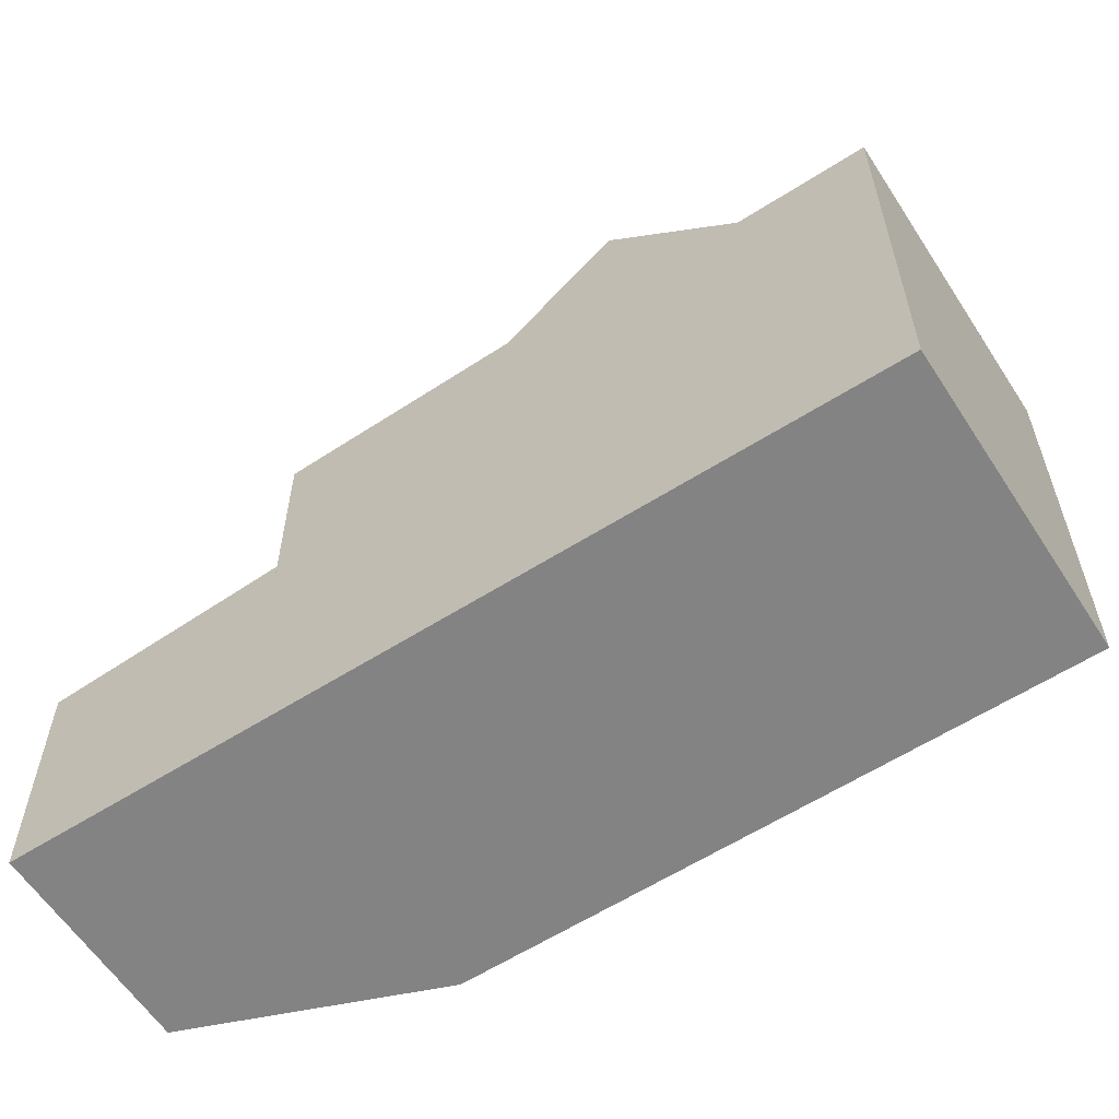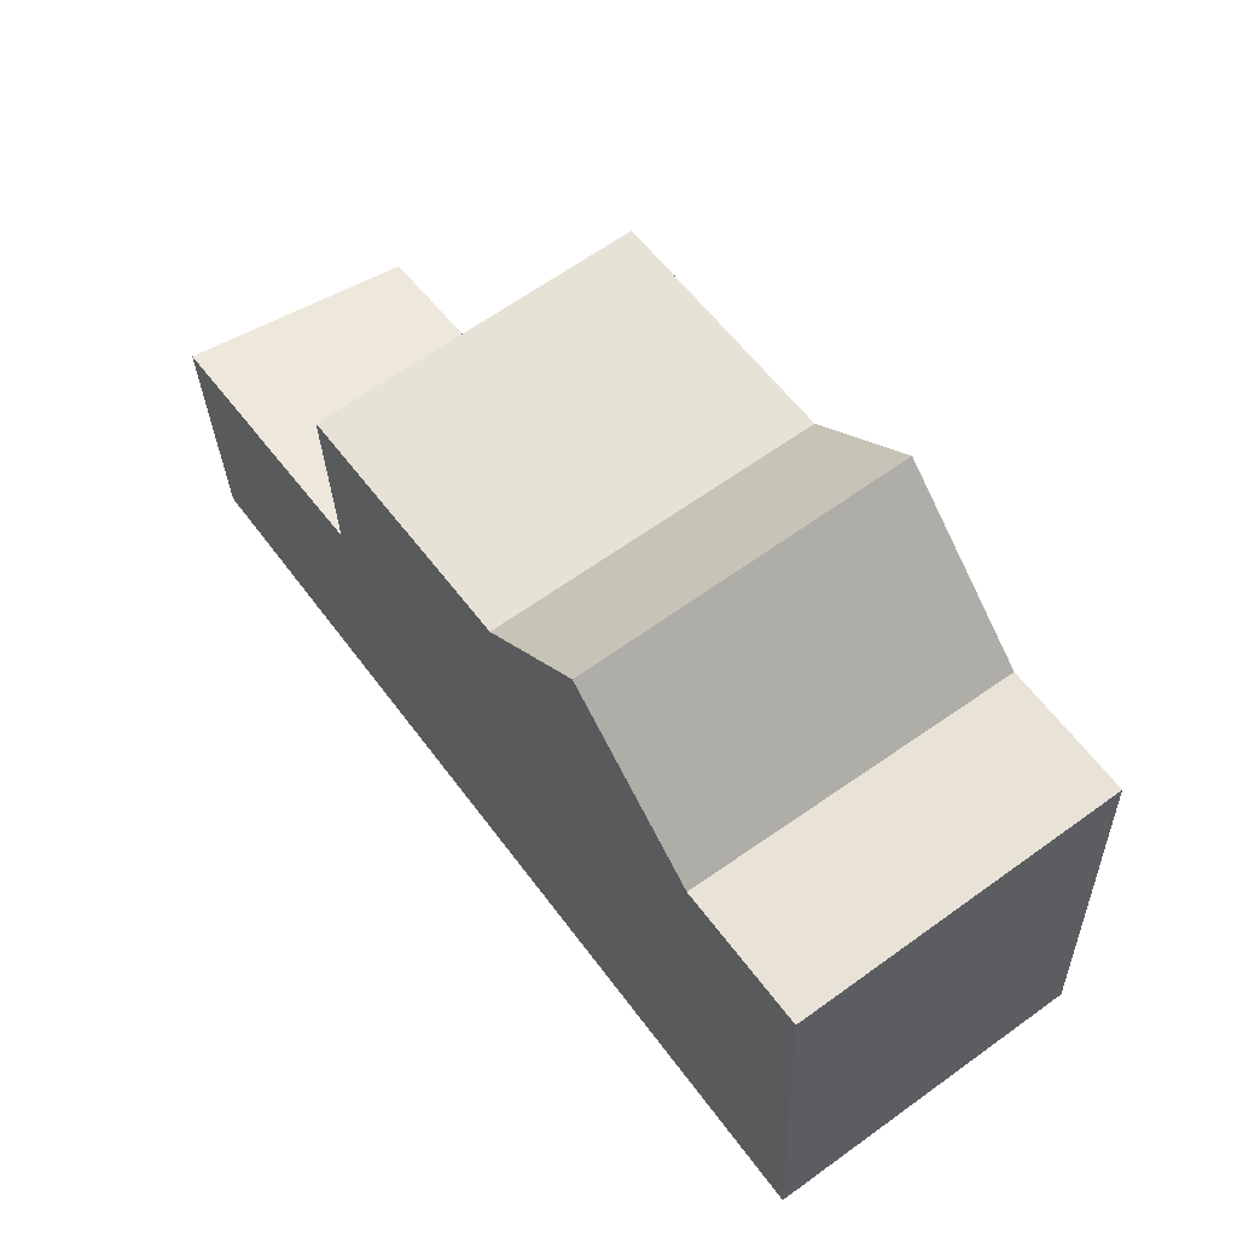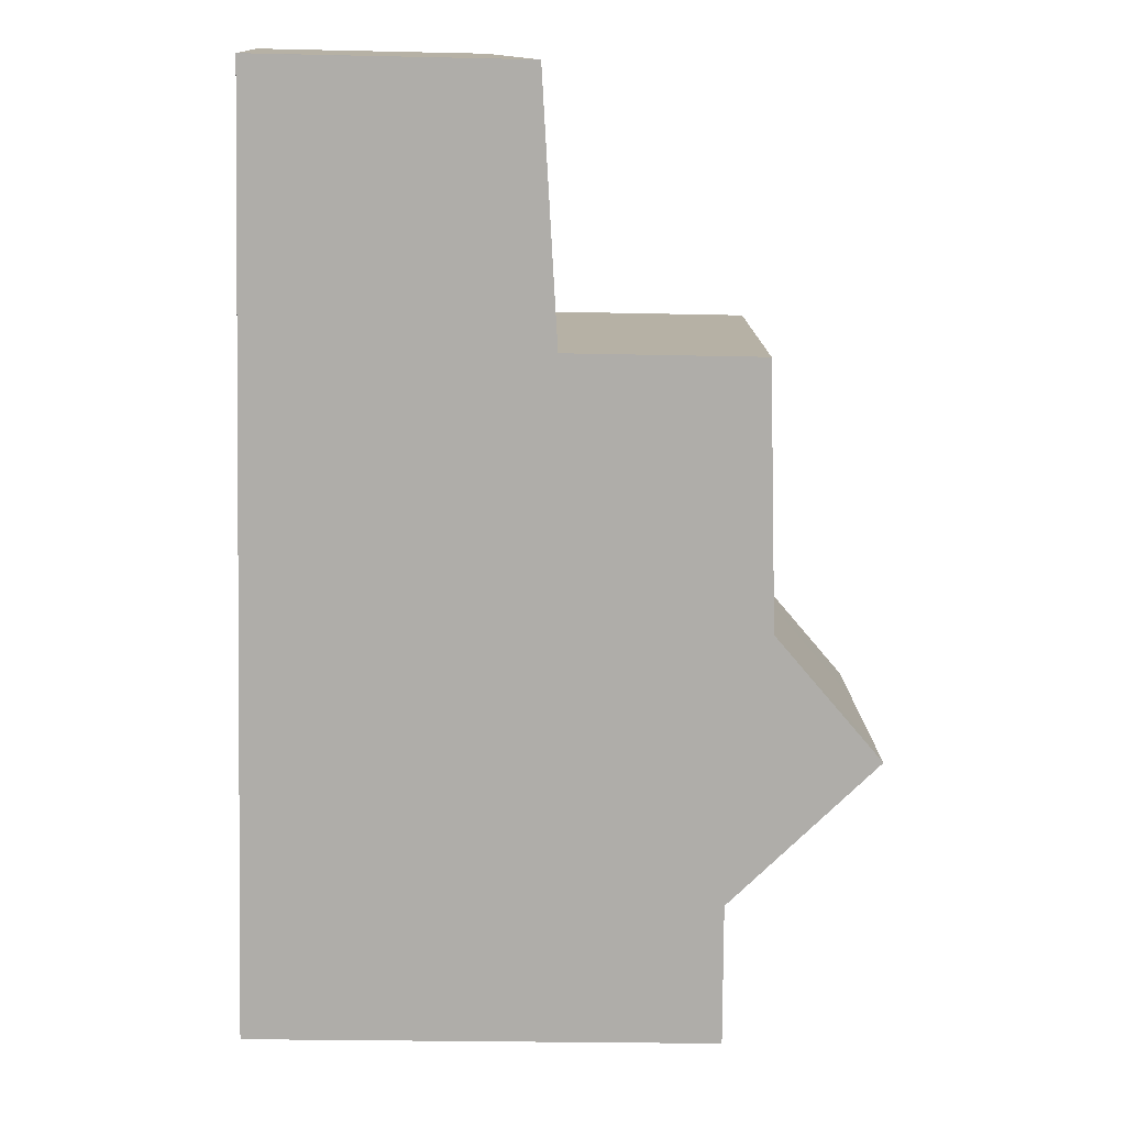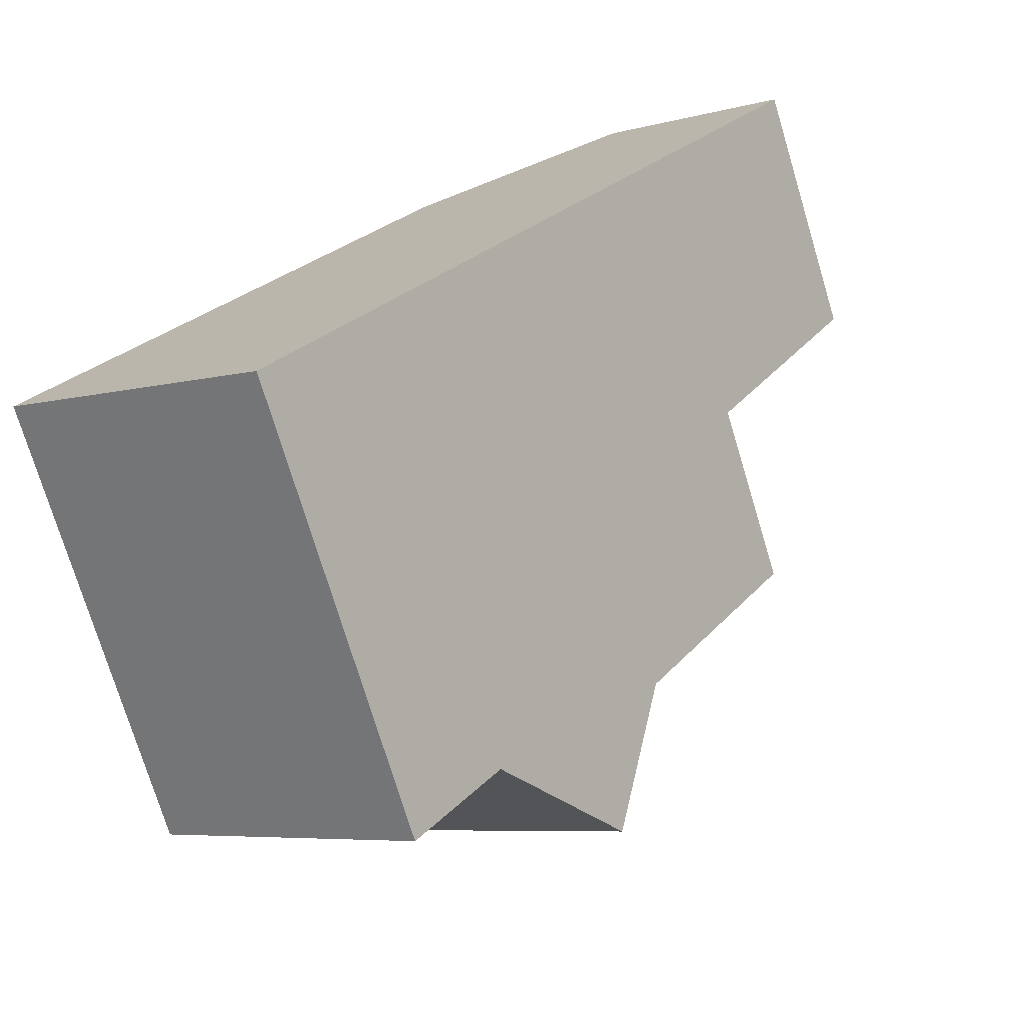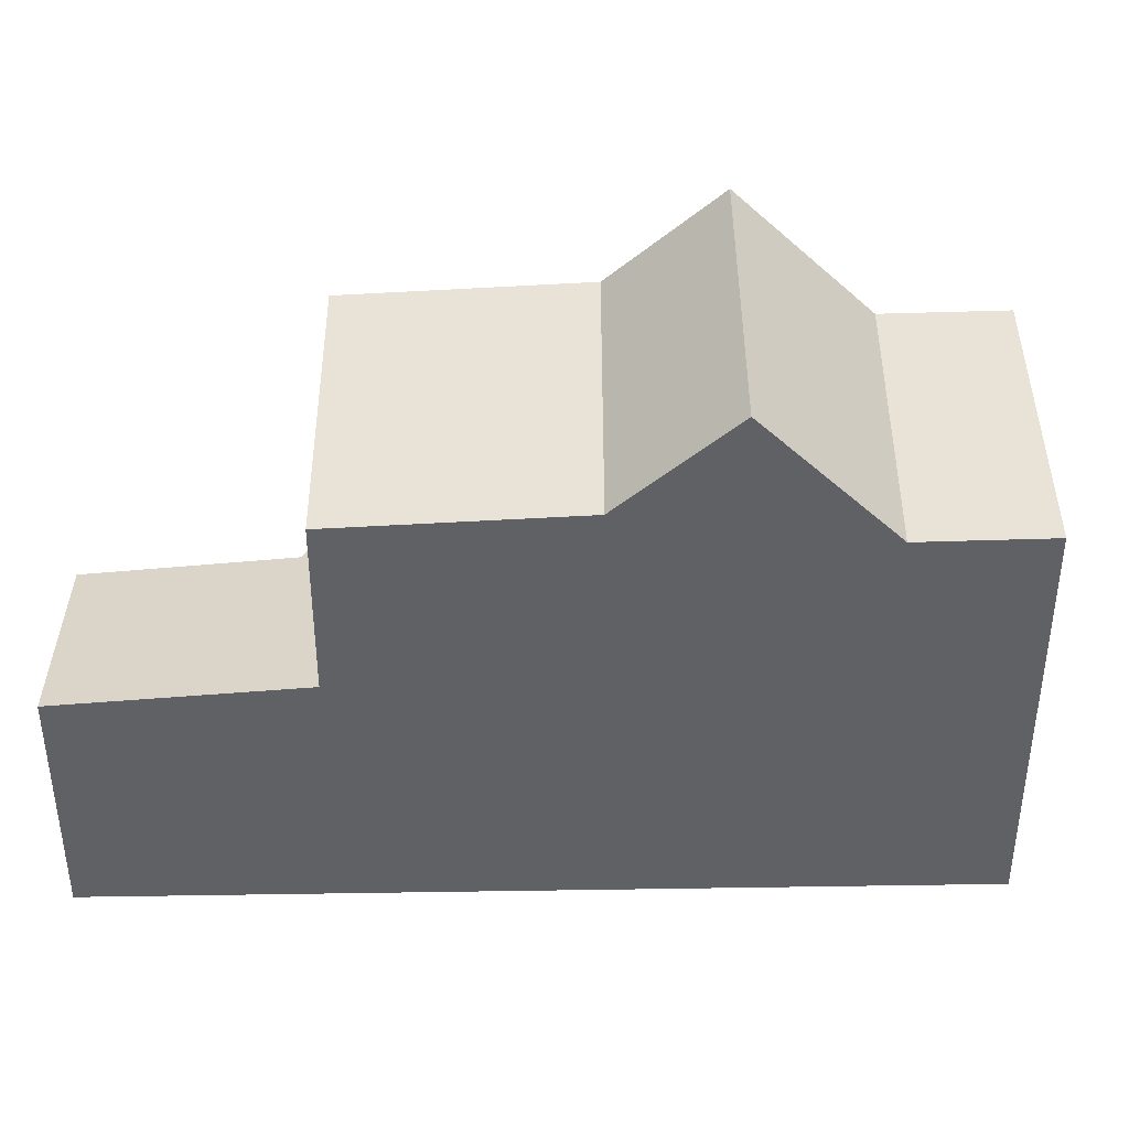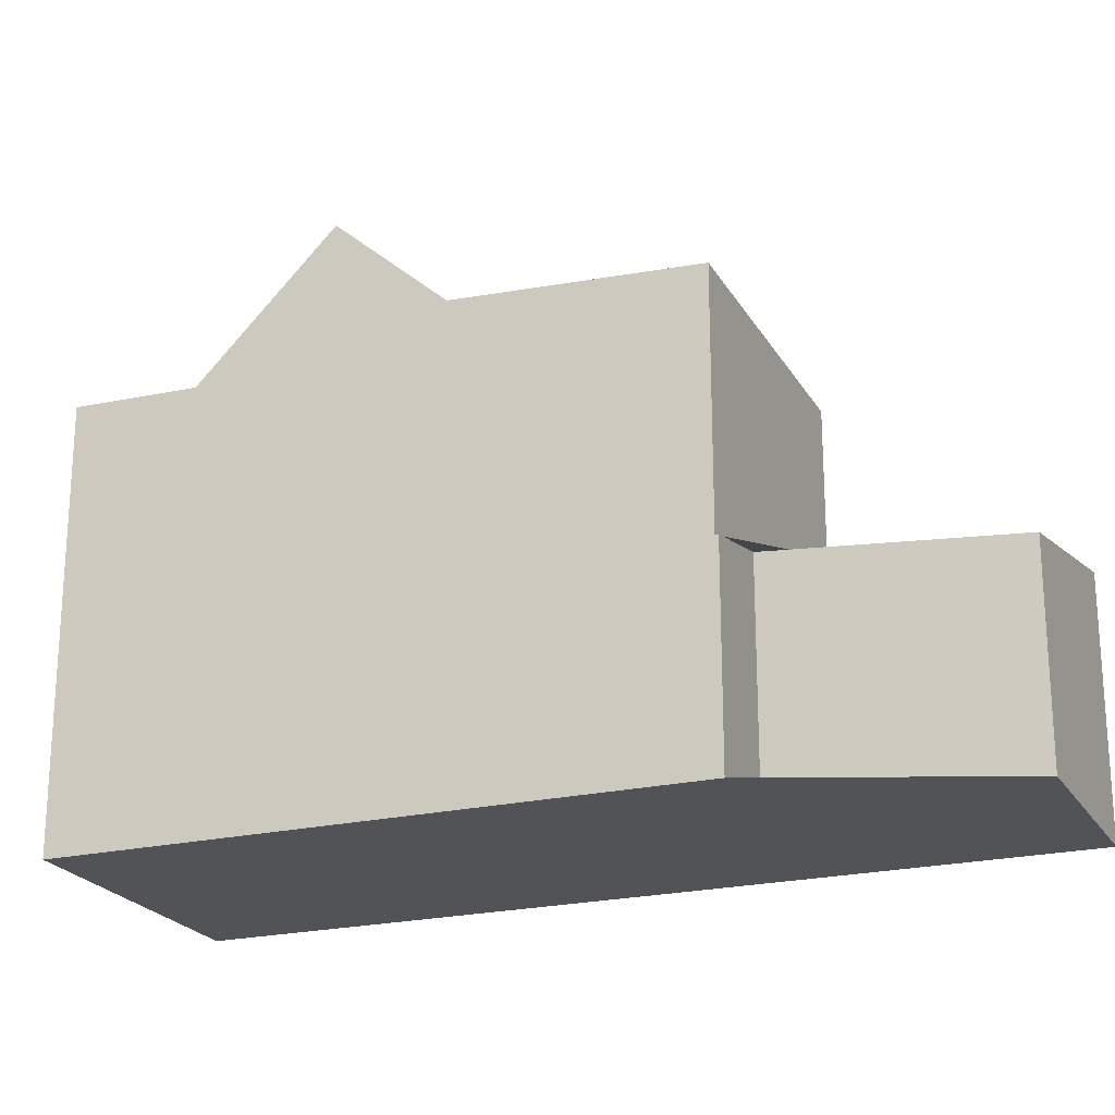
<metadata>
{"format":"obj","ext":"obj","renderer":"f3d","projection":"perspective","resolution":1024,"background":"white","views":[{"elev":-61.0,"azim":-21.0,"up":"+Z"},{"elev":-27.9,"azim":1.6,"up":"+Y"},{"elev":-23.4,"azim":-92.2,"up":"+Y"},{"elev":-74.5,"azim":-163.2,"up":"+Y"},{"elev":42.5,"azim":-54.8,"up":"+Z"},{"elev":-22.2,"azim":148.4,"up":"+Z"}]}
</metadata>
<code>
v -693.3 -1198 3.087
v -691.1 -1197 2.542
v -689.3 -1199 2.771
v -688.4 -1199 2.541
v -683.9 -1205 5.307
v -687 -1207 5.309
v -686.6 -1201 5.763
v -689.7 -1203 5.701
v -688.4 -1199 5.616
v -691.5 -1201 5.554
v -689.7 -1203 5.701
v -691.5 -1201 5.554
v -691.1 -1201 5.562
v -689.3 -1199 5.597
v -688.4 -1199 5.615
v -685.2 -1203 5.884
v -688.2 -1205 5.825
v -689.7 -1203 5.701
v -686.6 -1201 5.763
v -691.5 -1201 5.554
v -688.4 -1199 5.616
v -691.5 -1201 3.325
v -688.4 -1199 2.545
v -693.3 -1198 3.087
v -691.1 -1197 2.543
v -692.9 -1198 2.992
v -692.9 -1198 2.993
v -691.1 -1201 3.223
v -691.1 -1197 2.548
v -691.1 -1197 2.548
v -689.3 -1199 2.786
v -688.4 -1199 2.545
v -691.5 -1201 3.325
v -687.9 -1206 5.279
v -684.8 -1204 5.278
v -688.9 -1204 6.945
v -685.8 -1202 6.977
v -691.5 -1201 5.165
v -688.4 -1199 5.164
v -684.8 -1204 5.278
v -687.9 -1206 5.279
v -690.5 -1200 3.08
v -685.8 -1202 6.977
v -688.9 -1204 6.945
v -690.5 -1200 3.08
v -688.4 -1199 3.122
v -689.6 -1199 2.755
v -689.5 -1199 2.741
v -688.9 -1204 6.945
v -691.5 -1201 5.554
v -693.3 -1198 3.087
v -691.5 -1201 3.325
v -693.3 -1198 3.087
v -689.7 -1203 5.701
v -691.5 -1201 5.165
v -688.4 -1205 6.058
v -688.9 -1204 6.945
v -691.5 -1201 3.325
v -691.1 -1201 5.562
v -691.1 -1201 5.165
v -691.1 -1201 3.223
v -686.5 -1207 5.309
v -687.4 -1205 5.279
v -688.4 -1204 6.95
v -689.3 -1203 5.71
v -687.4 -1205 5.279
v -687.8 -1205 5.834
v -689.3 -1203 5.71
v -688.4 -1204 6.95
v -689.3 -1199 5.597
v -689.3 -1199 2.786
v -689.3 -1199 5.164
v -689.3 -1199 3.103
v -684.8 -1206 5.308
v -685.8 -1204 5.278
v -686.8 -1203 6.967
v -687.6 -1202 5.744
v -685.8 -1204 5.278
v -686.1 -1204 5.866
v -687.6 -1202 5.744
v -686.8 -1203 6.967
v -691.7 -1200 3.145
v -692.1 -1200 3.245
v -692.1 -1200 3.245
v -690 -1199 2.702
v -689.9 -1198 2.692
v -688.4 -1199 2.549
v -688.4 -1199 5.615
v -688.4 -1199 2.549
v -684.8 -1204 5.278
v -683.9 -1205 5.307
v -685.8 -1202 6.977
v -686.6 -1201 5.762
v -688.4 -1199 2.545
v -685.2 -1203 5.883
v -684.8 -1204 5.278
v -686.6 -1201 5.762
v -685.8 -1202 6.977
v -688.4 -1199 5.164
v -688.4 -1199 3.121
v -686.5 -1207 5.308
v -687 -1207 5.308
v -684.6 -1205 5.307
v -684.8 -1206 5.307
v -693.3 -1198 3.087
v -693.3 -1198 3.087
v -693.3 -1198 0
v -693.3 -1198 0
v -691.1 -1197 2.543
v -691.1 -1197 2.542
v -691.1 -1197 0
v -691.1 -1197 0
v -688.4 -1199 2.545
v -689.3 -1199 2.771
v -689.3 -1199 4.441e-16
v -688.4 -1199 0
v -688.4 -1199 2.545
v -688.4 -1199 2.541
v -688.4 -1199 0
v -688.4 -1199 4.441e-16
v -683.9 -1205 5.307
v -683.9 -1205 5.307
v -683.9 -1205 -8.882e-16
v -683.9 -1205 0
v -687 -1207 5.308
v -687 -1207 5.309
v -687 -1207 0
v -687 -1207 -8.882e-16
v -691.5 -1201 5.554
v -689.7 -1203 5.701
v -689.7 -1203 0
v -691.5 -1201 0
v -686.6 -1201 5.763
v -688.4 -1199 5.616
v -688.4 -1199 0
v -686.6 -1201 0
v -684.8 -1204 5.278
v -685.2 -1203 5.884
v -685.2 -1203 0
v -684.8 -1204 0
v -688.4 -1205 6.058
v -688.2 -1205 5.825
v -688.2 -1205 0
v -688.4 -1205 0
v -685.8 -1202 6.977
v -686.6 -1201 5.763
v -686.6 -1201 0
v -685.8 -1202 0
v -692.1 -1200 3.245
v -691.5 -1201 3.325
v -691.5 -1201 0
v -692.1 -1200 0
v -693.3 -1198 3.087
v -693.3 -1198 3.087
v -693.3 -1198 0
v -693.3 -1198 0
v -689.9 -1198 2.692
v -691.1 -1197 2.543
v -691.1 -1197 0
v -689.9 -1198 0
v -691.1 -1197 2.548
v -692.9 -1198 2.992
v -692.9 -1198 0
v -691.1 -1197 0
v -691.1 -1197 2.542
v -691.1 -1197 2.548
v -691.1 -1197 0
v -691.1 -1197 0
v -683.9 -1205 5.307
v -684.8 -1204 5.278
v -684.8 -1204 0
v -683.9 -1205 -8.882e-16
v -689.7 -1203 5.701
v -688.9 -1204 6.945
v -688.9 -1204 8.882e-16
v -689.7 -1203 0
v -688.2 -1205 5.825
v -687.9 -1206 5.279
v -687.9 -1206 0
v -688.2 -1205 0
v -685.2 -1203 5.884
v -685.8 -1202 6.977
v -685.8 -1202 0
v -685.2 -1203 0
v -689.3 -1199 2.771
v -689.5 -1199 2.741
v -689.5 -1199 0
v -689.3 -1199 4.441e-16
v -692.9 -1198 2.992
v -693.3 -1198 3.087
v -693.3 -1198 0
v -692.9 -1198 0
v -688.9 -1204 6.945
v -688.4 -1205 6.058
v -688.4 -1205 0
v -688.9 -1204 8.882e-16
v -687 -1207 5.309
v -686.5 -1207 5.309
v -686.5 -1207 -8.882e-16
v -687 -1207 0
v -686.5 -1207 5.309
v -684.8 -1206 5.308
v -684.8 -1206 0
v -686.5 -1207 -8.882e-16
v -693.3 -1198 3.087
v -692.1 -1200 3.245
v -692.1 -1200 0
v -693.3 -1198 0
v -689.5 -1199 2.741
v -689.9 -1198 2.692
v -689.9 -1198 0
v -689.5 -1199 0
v -684.6 -1205 5.307
v -683.9 -1205 5.307
v -683.9 -1205 0
v -684.6 -1205 0
v -688.4 -1199 2.541
v -688.4 -1199 2.545
v -688.4 -1199 0
v -688.4 -1199 0
v -687.9 -1206 5.279
v -687 -1207 5.308
v -687 -1207 -8.882e-16
v -687.9 -1206 0
v -684.8 -1206 5.308
v -684.6 -1205 5.307
v -684.6 -1205 0
v -684.8 -1206 0
v -693.3 -1198 0
v -691.1 -1197 0
v -689.3 -1199 0
v -688.4 -1199 0
v -683.9 -1205 0
v -687 -1207 0
f 104 75 90 91 103
f 71 45 73
f 93 77 14 15
f 11 8 10 12
f 84 24 51 83
f 51 24 1 53
f 30 27 26 29
f 47 31 42
f 29 2 25 30
f 94 4 23 87
f 96 78 79 95
f 92 76 80 97
f 55 38 20 50
f 95 79 81 98
f 58 33 38 55
f 82 27 30 85
f 85 30 25 86
f 83 51 27 82
f 53 26 27 51
f 49 36 18 54
f 60 55 50 59
f 56 44 57
f 61 58 55 60
f 72 60 59 70
f 73 45 61 60 72
f 102 34 63 101
f 65 11 12 13
f 66 41 17 67
f 64 49 54 68
f 67 17 56 57 69
f 88 21 39 99
f 99 39 46 100
f 101 63 75 104
f 100 46 32 89
f 77 65 13 14
f 78 66 67 79
f 76 64 68 80
f 79 67 69 81
f 82 28 52 83
f 83 52 22 84
f 85 47 42 28 82
f 86 48 47 85
f 90 35 5 91
f 15 9 7 93
f 87 31 47 48 3 94
f 95 16 40 96
f 97 19 37 92
f 98 43 16 95
f 99 72 70 88
f 100 73 72 99
f 89 71 73 100
f 101 62 6 102
f 103 74 104
f 104 74 62 101
f 106 107 108 105
f 110 111 112 109
f 114 115 116 113
f 118 119 120 117
f 122 123 124 121
f 126 127 128 125
f 130 131 132 129
f 134 135 136 133
f 138 139 140 137
f 142 143 144 141
f 146 147 148 145
f 150 151 152 149
f 154 155 156 153
f 158 159 160 157
f 162 163 164 161
f 166 167 168 165
f 170 171 172 169
f 174 175 176 173
f 178 179 180 177
f 182 183 184 181
f 186 187 188 185
f 190 191 192 189
f 194 195 196 193
f 198 199 200 197
f 202 203 204 201
f 206 207 208 205
f 210 211 212 209
f 214 215 216 213
f 218 219 220 217
f 222 223 224 221
f 226 227 228 225
f 230 231 232 233 234 229

</code>
